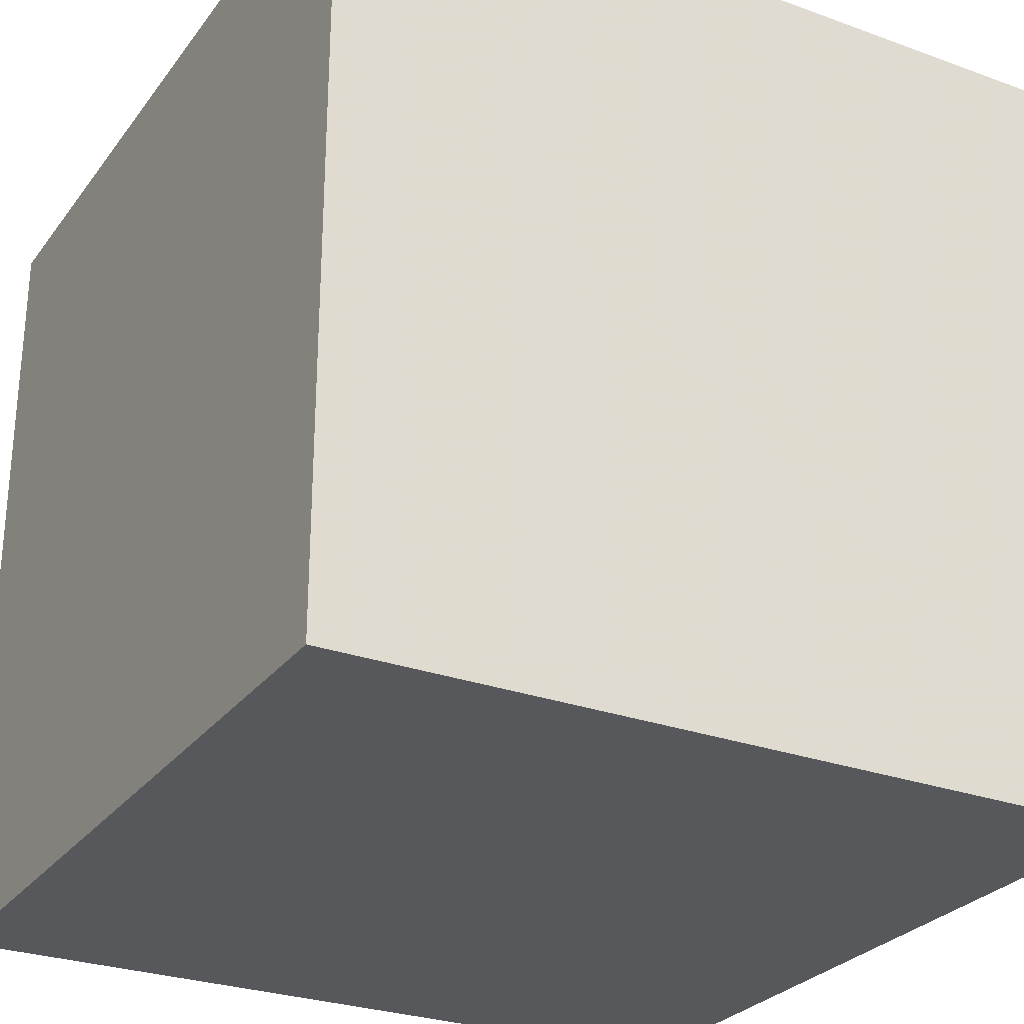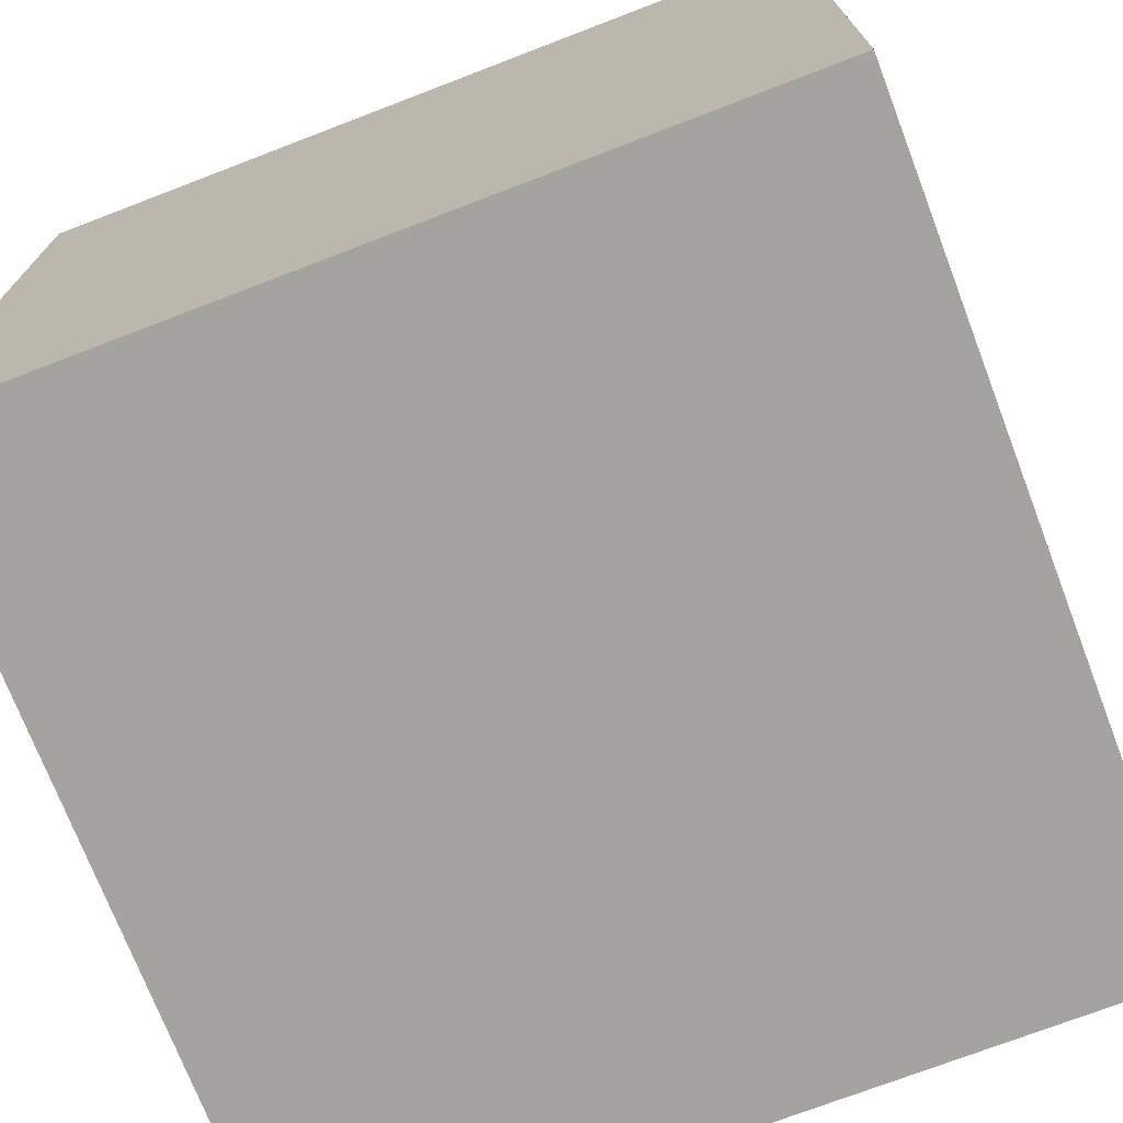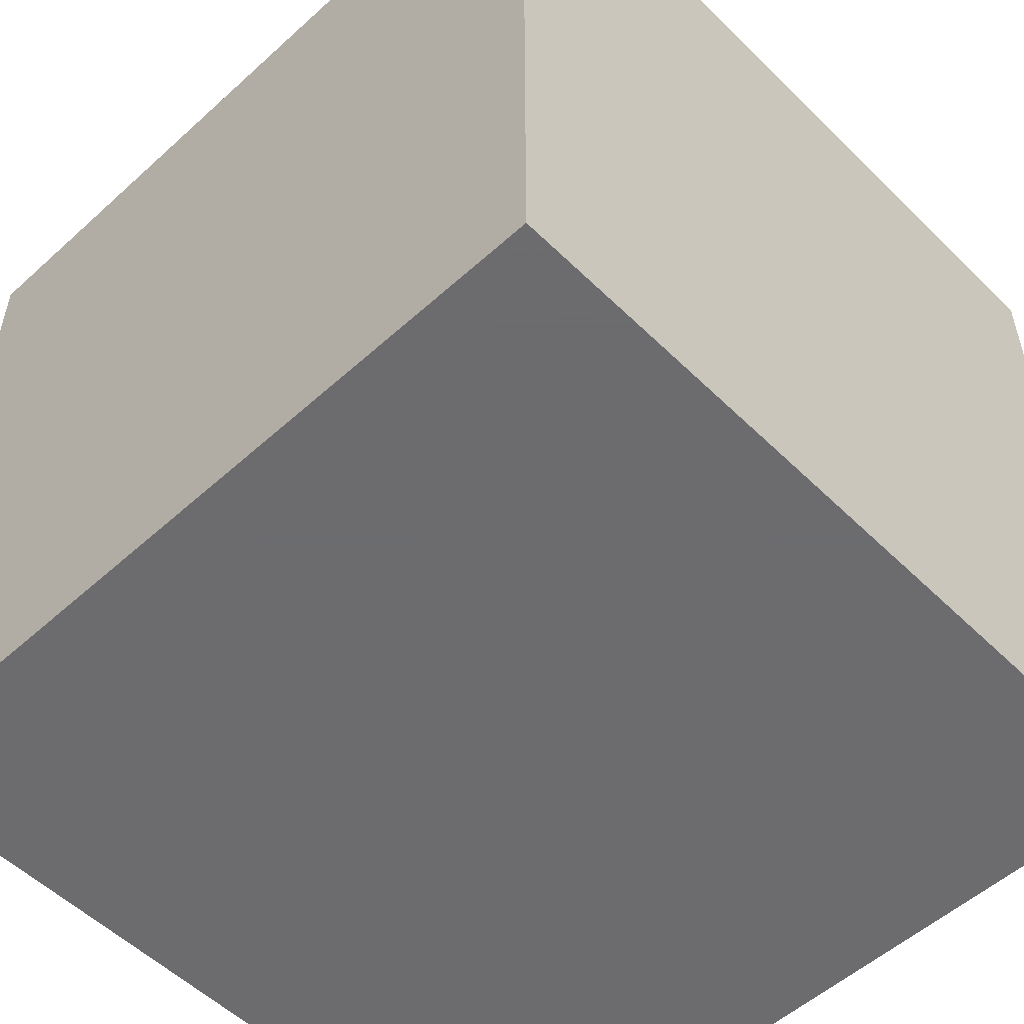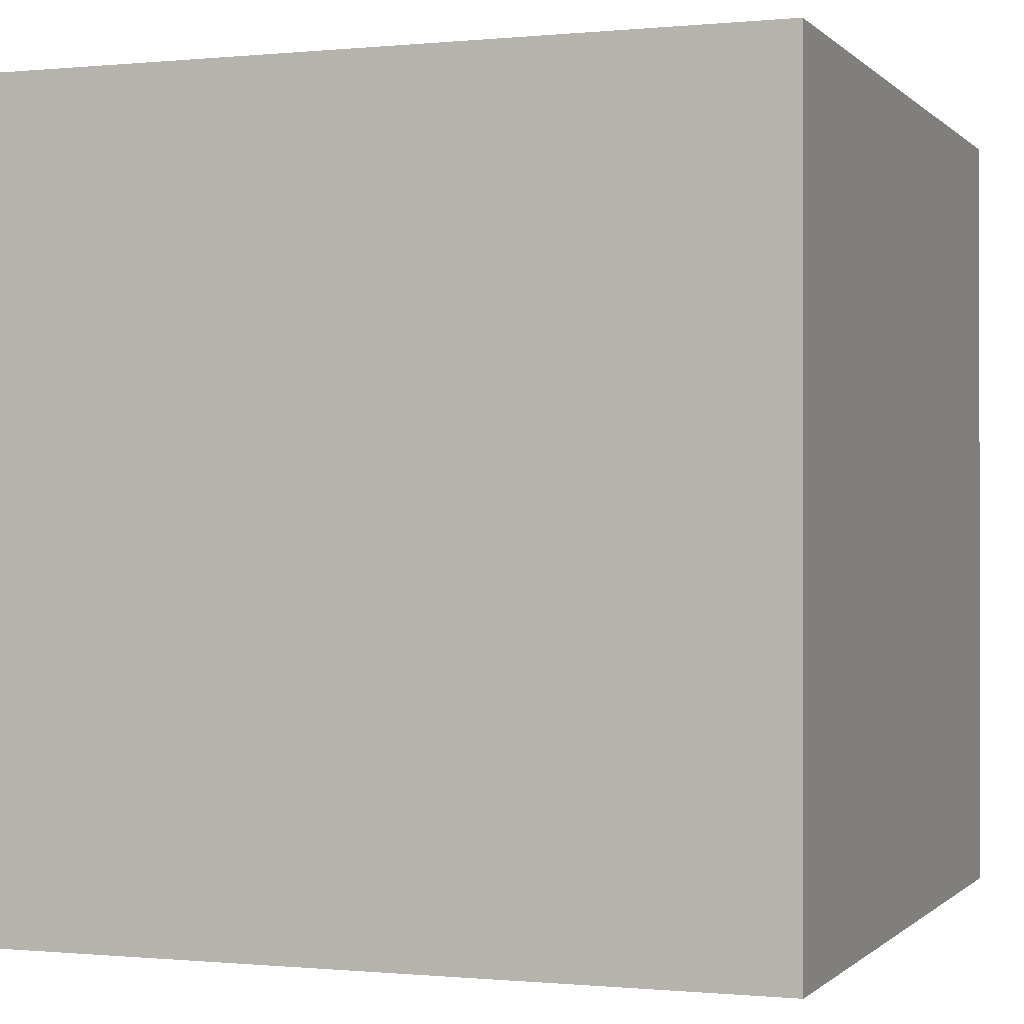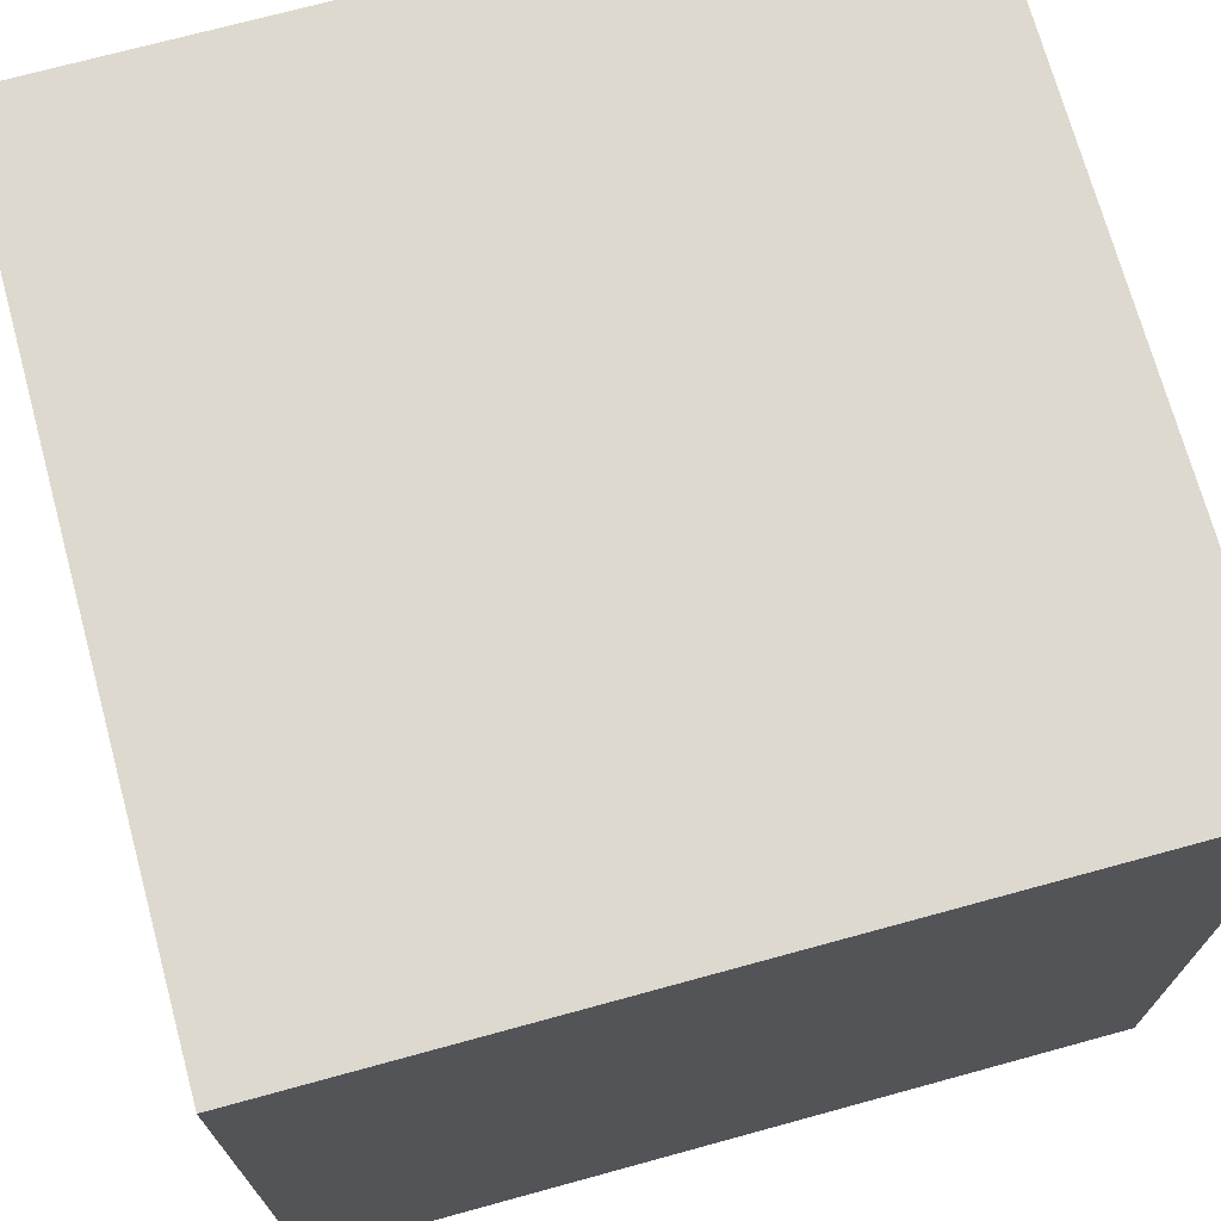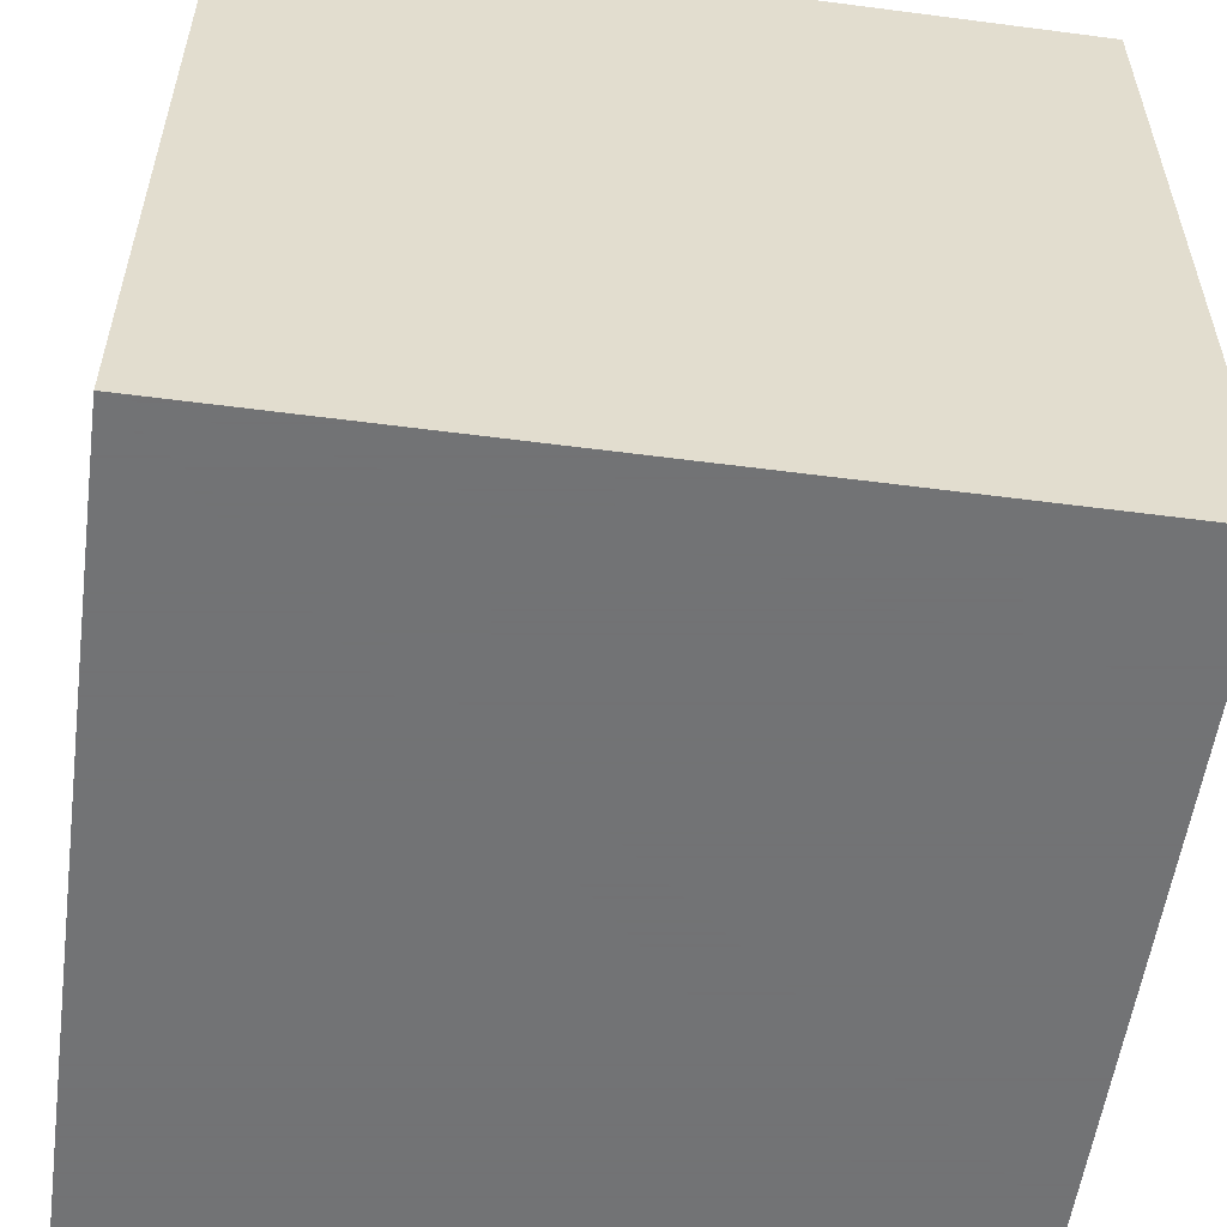
<metadata>
{"format":"obj","ext":"obj","renderer":"f3d","projection":"perspective","resolution":1024,"background":"white","views":[{"elev":-27.8,"azim":-29.0,"up":"+Z"},{"elev":-73.0,"azim":-159.0,"up":"+Y"},{"elev":-53.8,"azim":133.9,"up":"+Z"},{"elev":-0.4,"azim":110.2,"up":"+Z"},{"elev":71.7,"azim":74.7,"up":"+Y"},{"elev":-55.7,"azim":172.2,"up":"+Z"}]}
</metadata>
<code>
o Cube
v 1.687 -1.687 -1.687
v 1.687 -1.687 1.687
v -1.687 -1.687 1.687
v -1.687 -1.687 -1.687
v 1.687 1.687 -1.687
v 1.687 1.687 1.687
v -1.687 1.687 1.687
v -1.687 1.687 -1.687
f 1 2 3 4
f 5 8 7 6
f 1 5 6 2
f 2 6 7 3
f 3 7 8 4
f 5 1 4 8
o no

</code>
